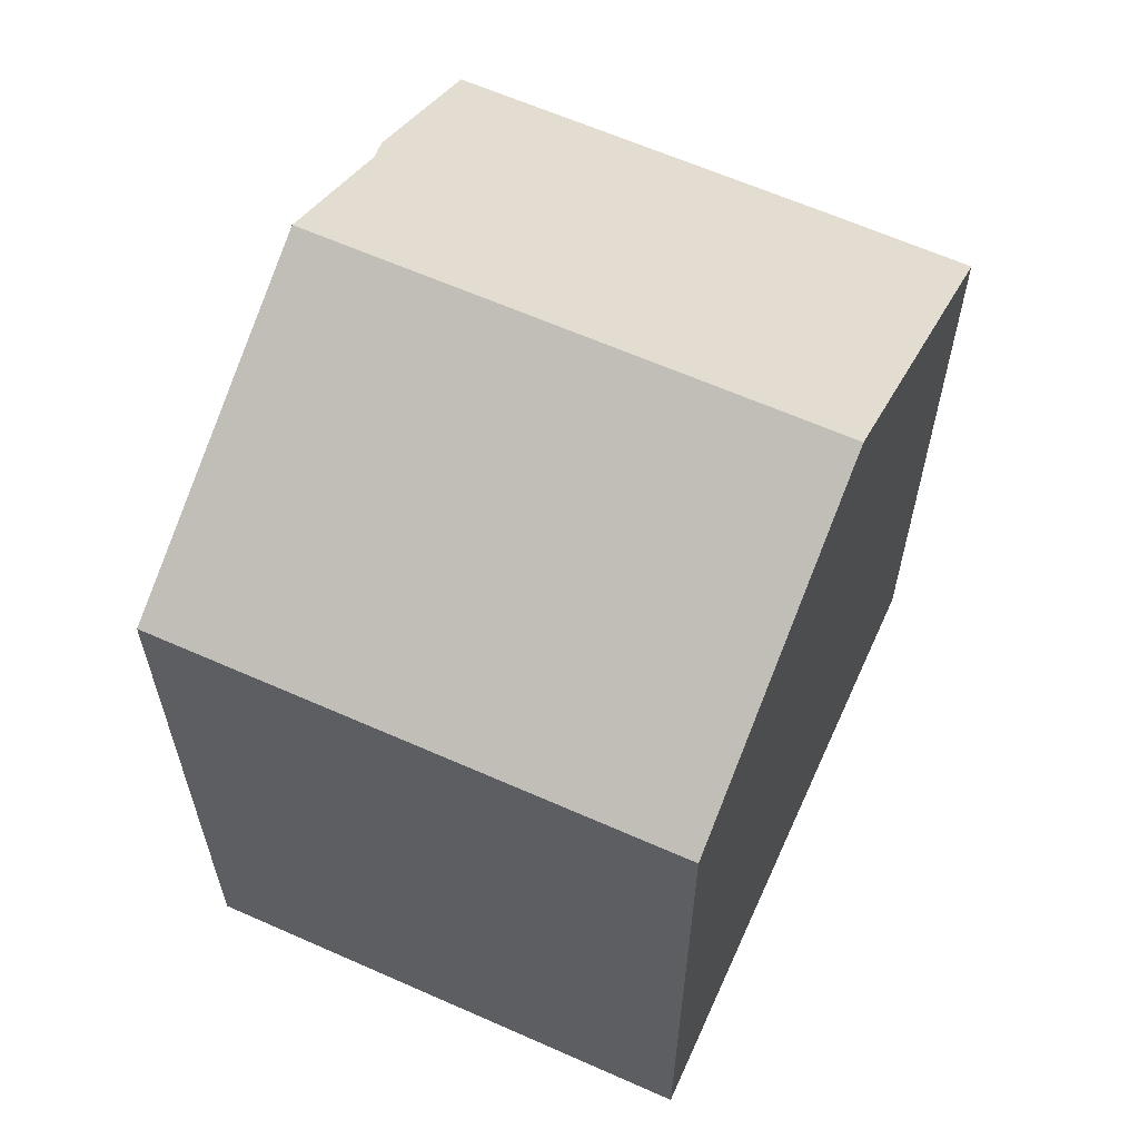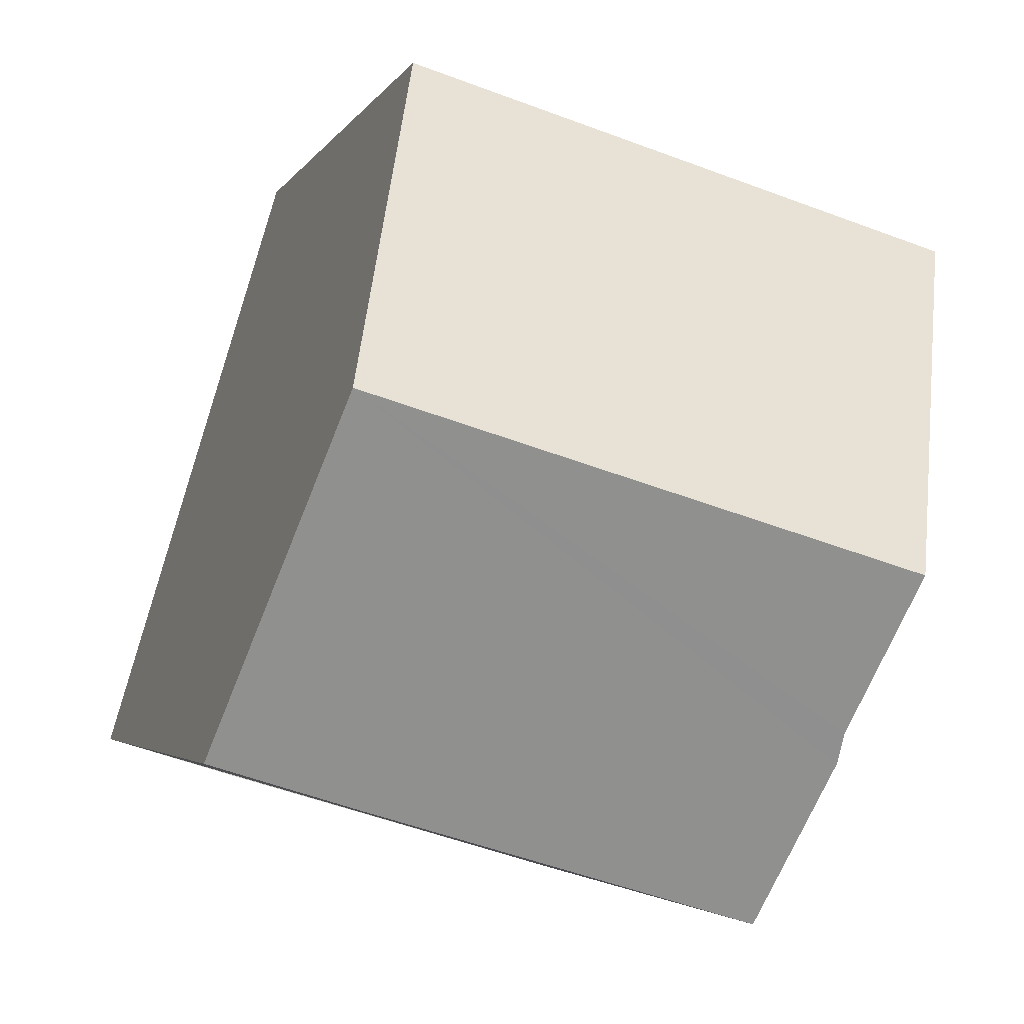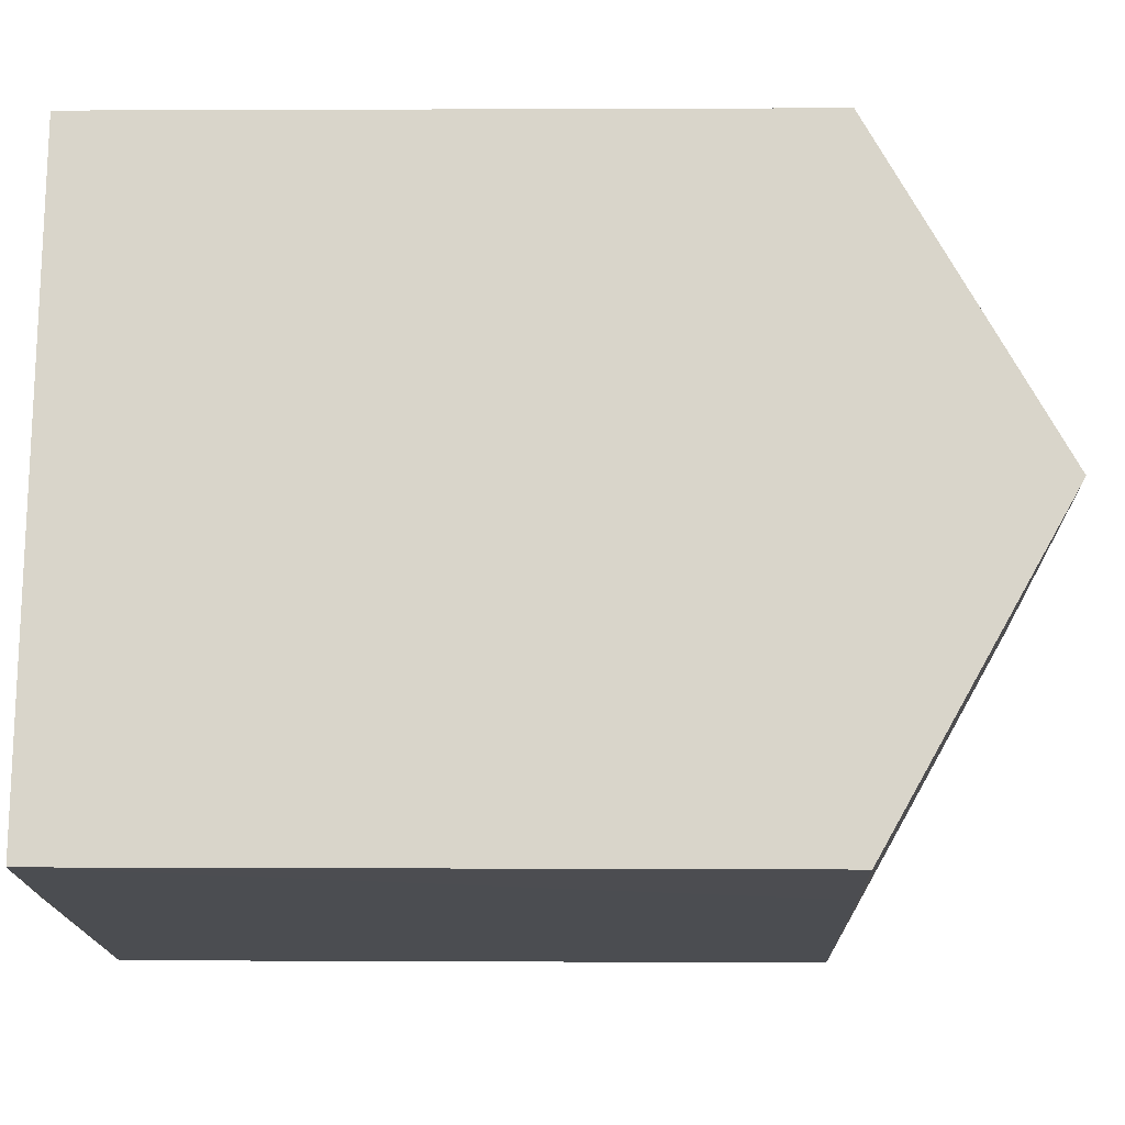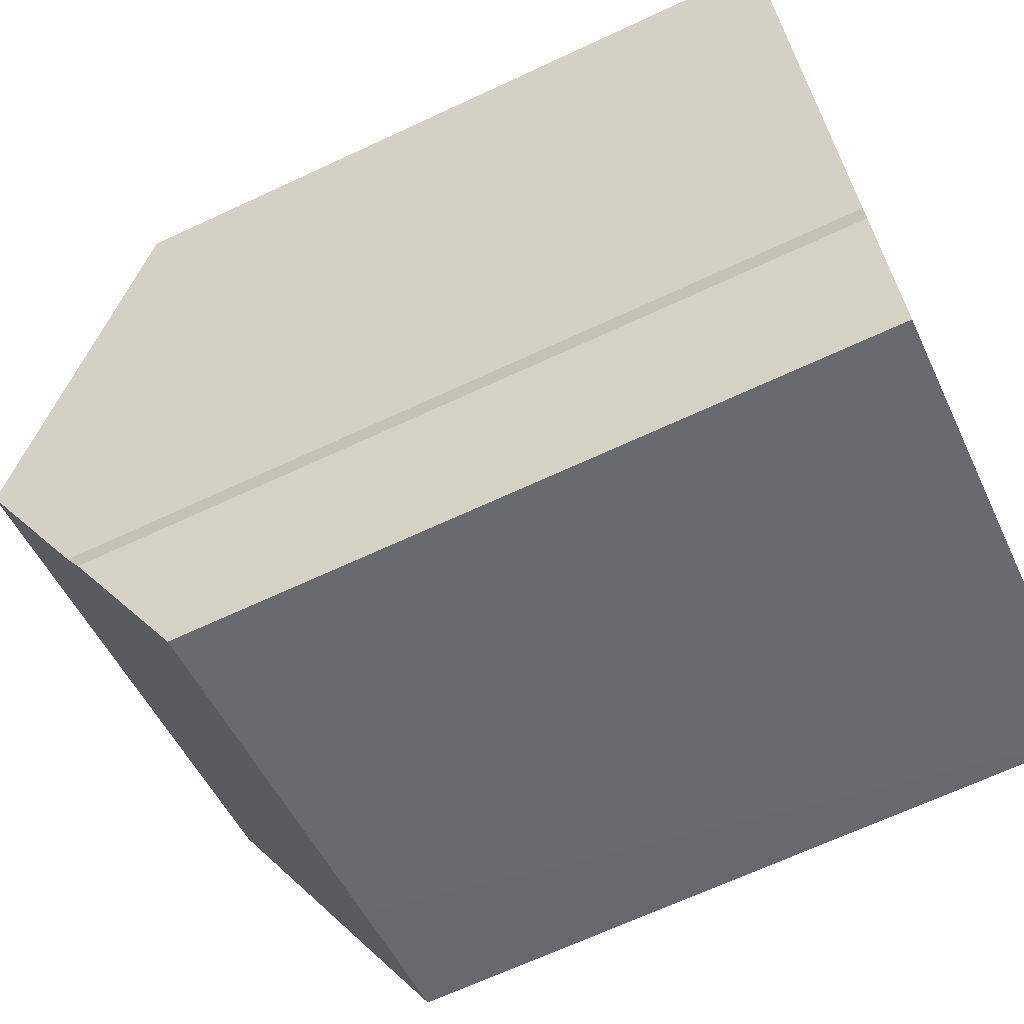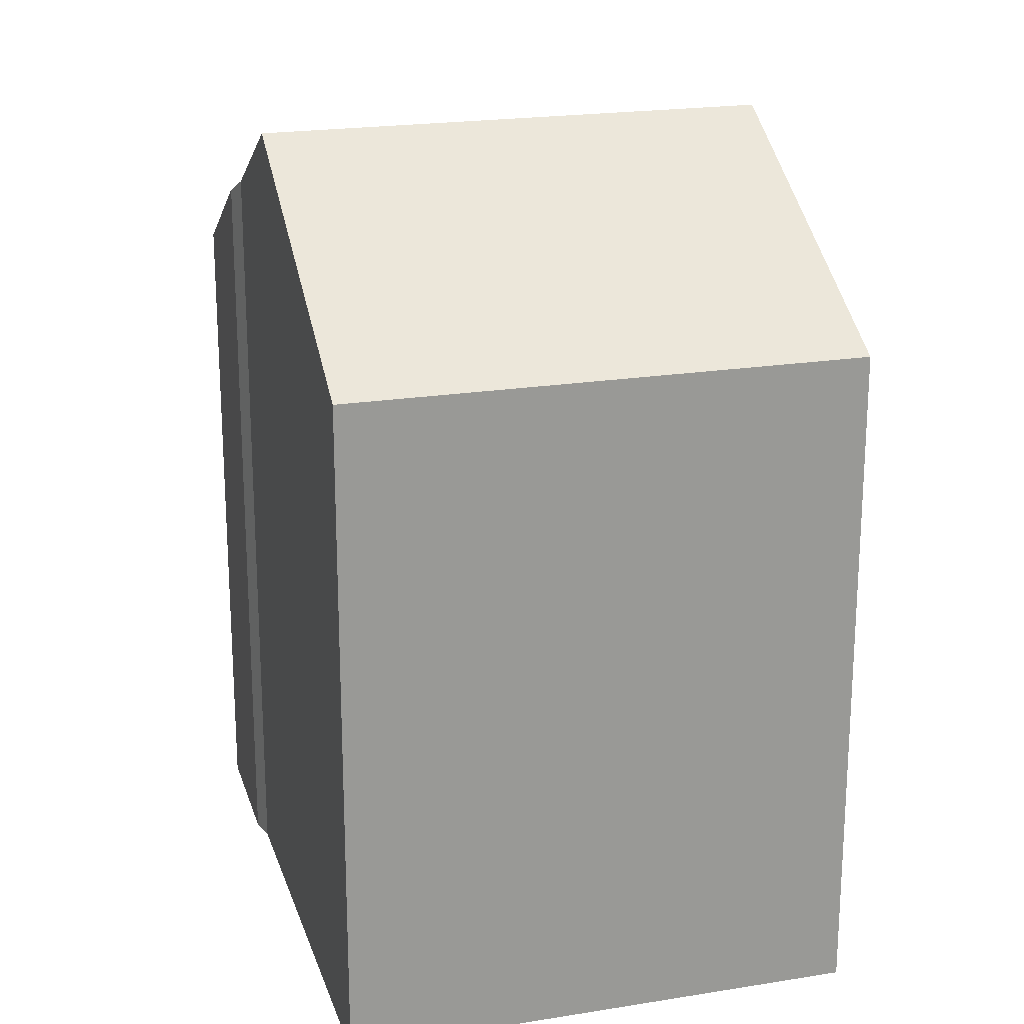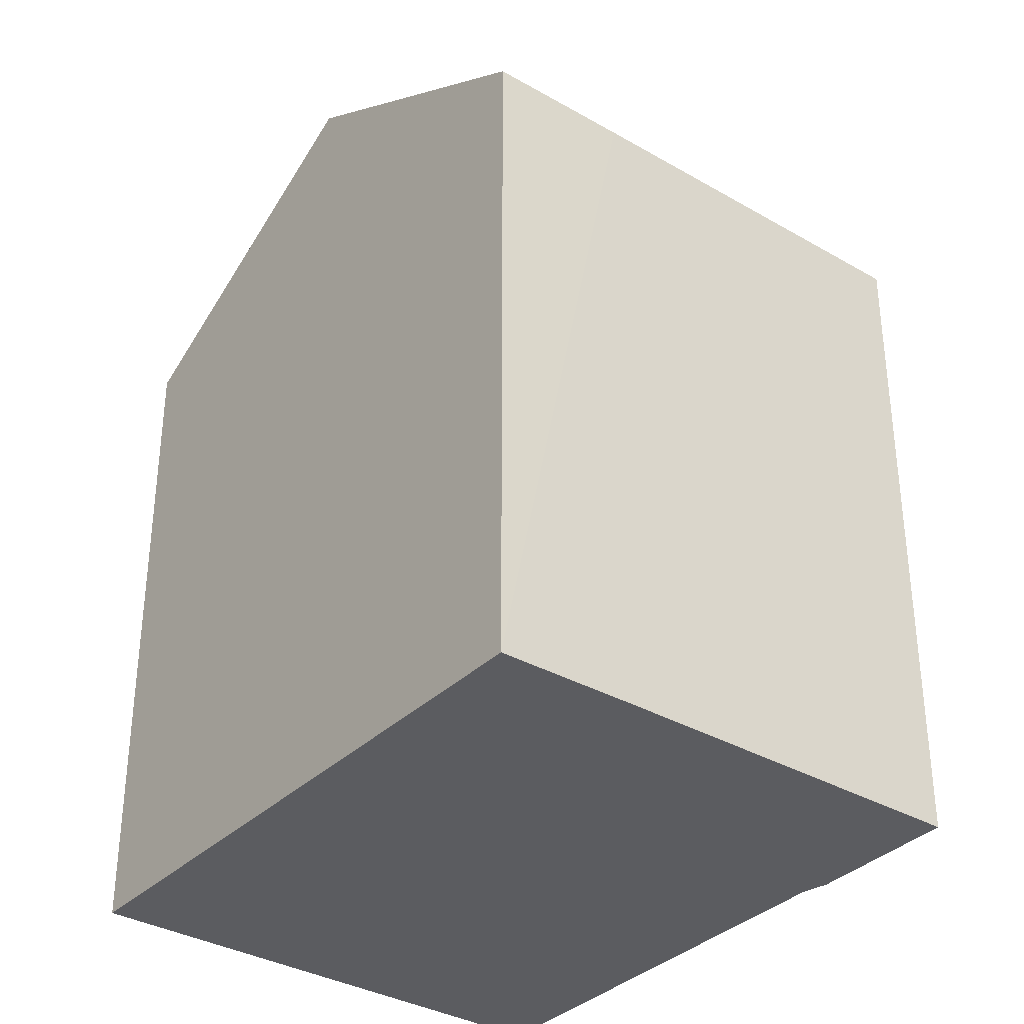
<metadata>
{"format":"obj","ext":"obj","renderer":"f3d","projection":"perspective","resolution":1024,"background":"white","views":[{"elev":62.4,"azim":7.8,"up":"+Y"},{"elev":-3.1,"azim":164.6,"up":"+Z"},{"elev":0.9,"azim":91.3,"up":"+Z"},{"elev":-67.8,"azim":-65.0,"up":"+Z"},{"elev":20.8,"azim":-32.7,"up":"+Y"},{"elev":-34.6,"azim":125.6,"up":"+Y"}]}
</metadata>
<code>
v  2.807 15.54 -9.626
v  11.15 13.79 -10.43
v  3.761 13.78 -12.63
v  13.95 13.81 -9.568
v  12.09 17.47 -3.292
v  2.779 15.84 -9.075
v  1.927 17.47 -6.292
v  10.22 13.79 3.018
v  0.127 14.04 -0.415
v  0 13.79 8.446e-16
v  10.35 14.05 2.576
v  0 0 0
v  10.22 -1.848e-16 3.018
v  12.09 2.016e-16 -3.292
v  13.95 5.859e-16 -9.568
v  10.35 -1.577e-16 2.576
v  3.761 7.732e-16 -12.63
v  11.15 6.384e-16 -10.43
v  2.807 5.894e-16 -9.626
v  2.779 5.557e-16 -9.075
v  1.927 3.853e-16 -6.292
v  0.127 2.541e-17 -0.415
g defaultobject
f 1 2 3
f 2 1 4
f 4 1 5
f 5 1 6
f 5 6 7
f 8 9 10
f 9 8 7
f 7 8 5
f 5 8 11
f 12 8 10
f 8 12 13
f 11 4 5
f 4 11 8
f 4 8 13
f 4 13 14
f 4 14 15
f 14 13 16
f 15 2 4
f 2 15 3
f 3 15 17
f 17 15 18
f 3 19 1
f 19 3 17
f 1 20 6
f 20 1 19
f 20 7 6
f 7 20 9
f 9 20 10
f 10 20 21
f 10 21 12
f 12 21 22
f 18 19 17
f 19 18 15
f 19 15 14
f 19 14 20
f 20 14 21
f 21 14 22
f 22 14 16
f 22 16 12
f 12 16 13

</code>
